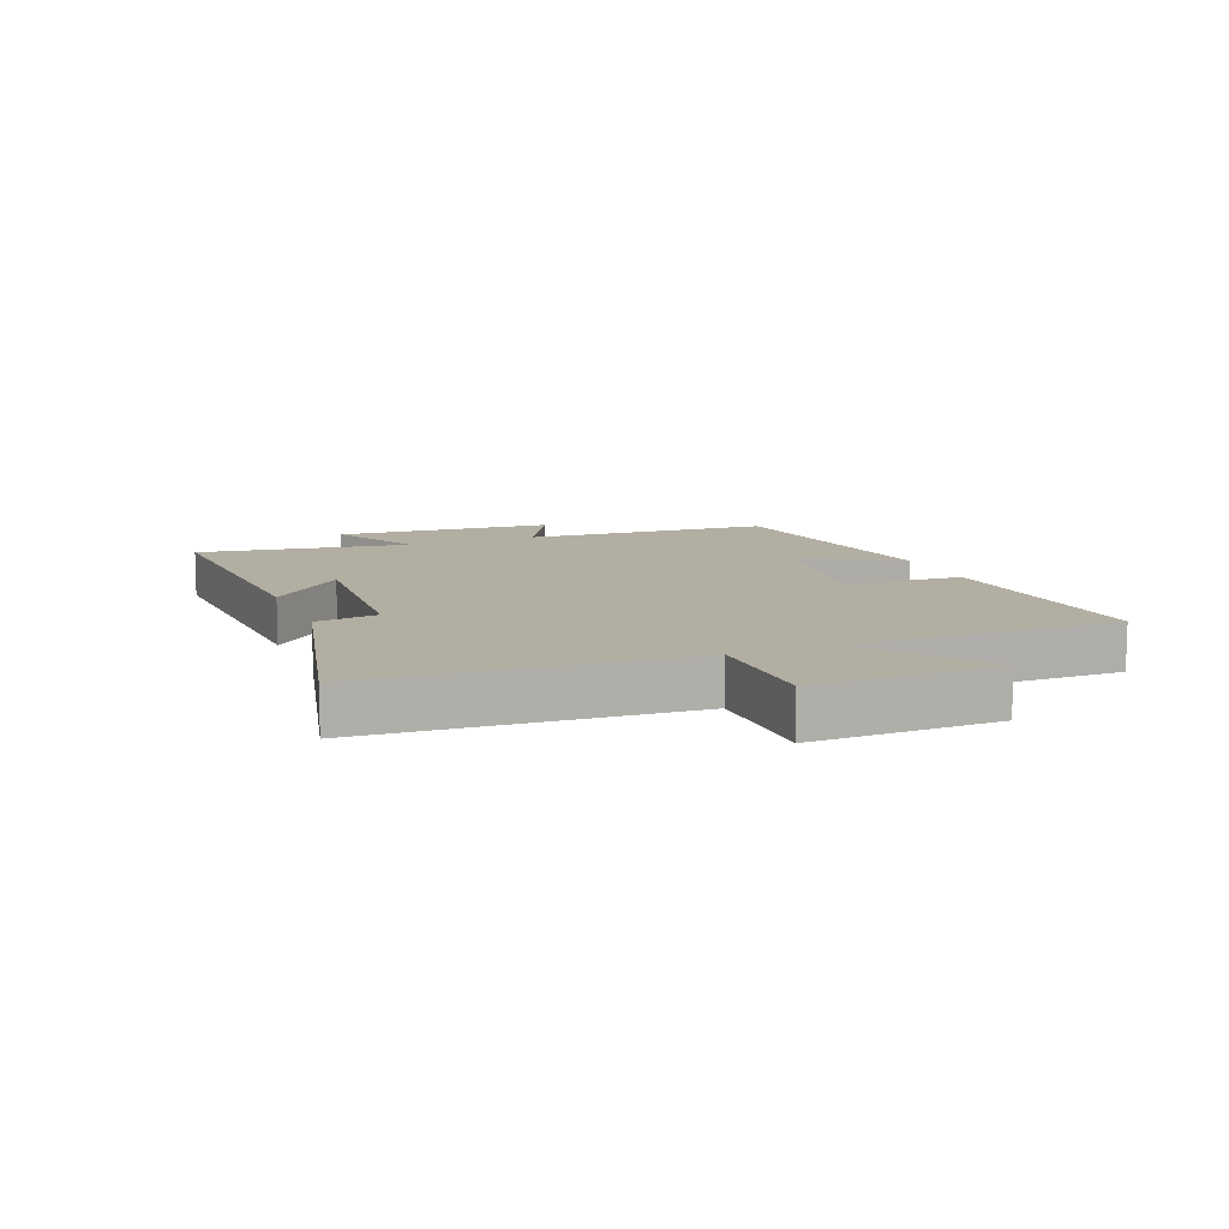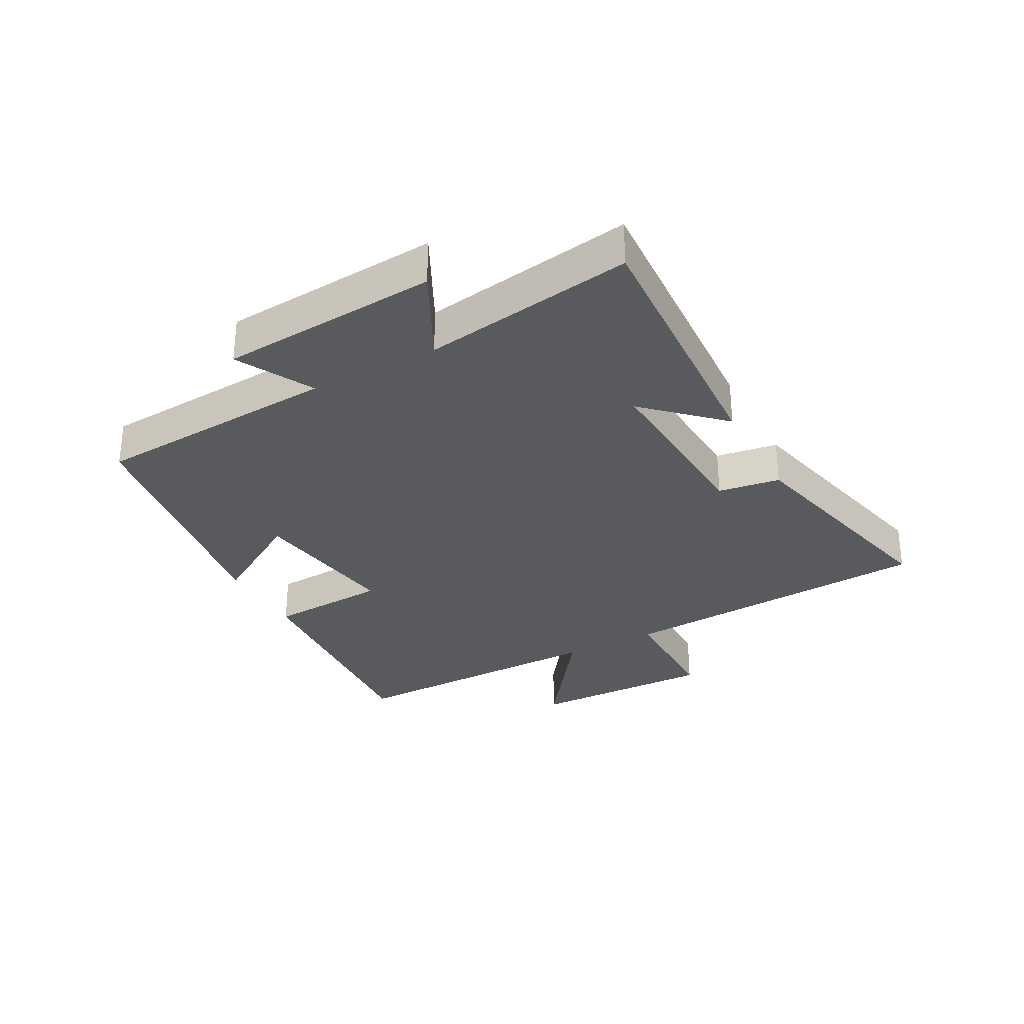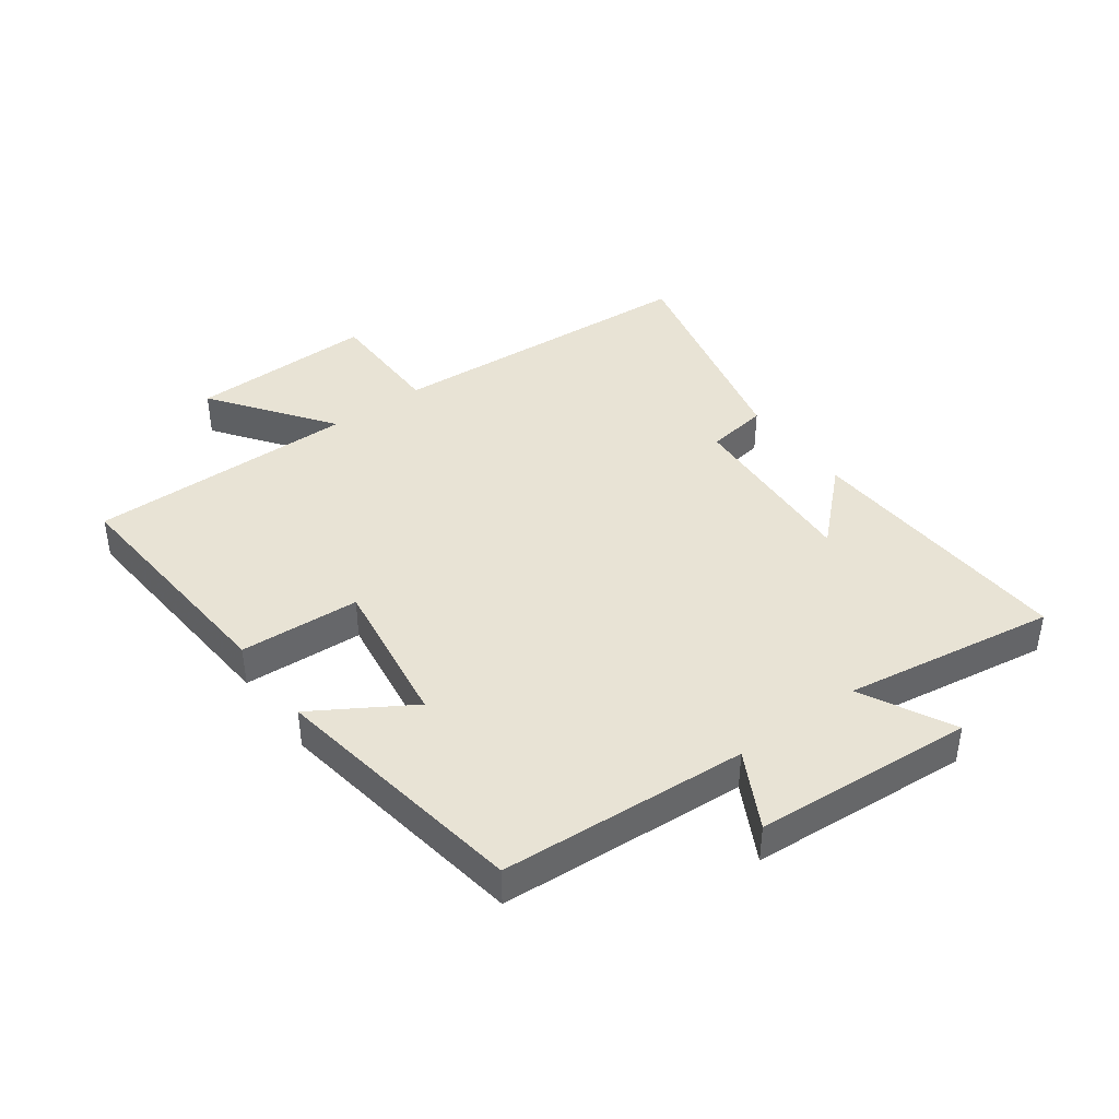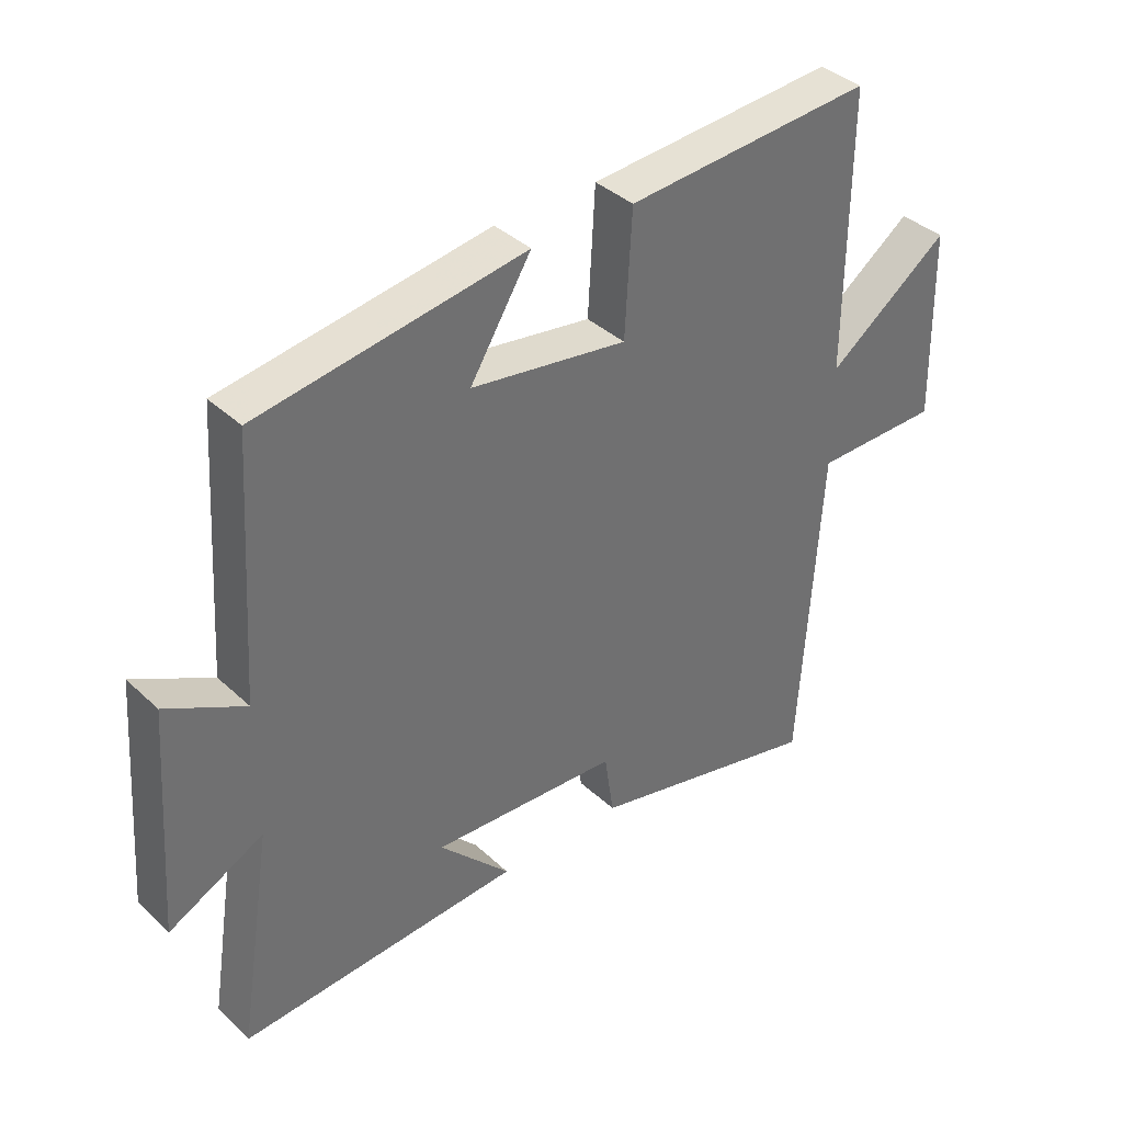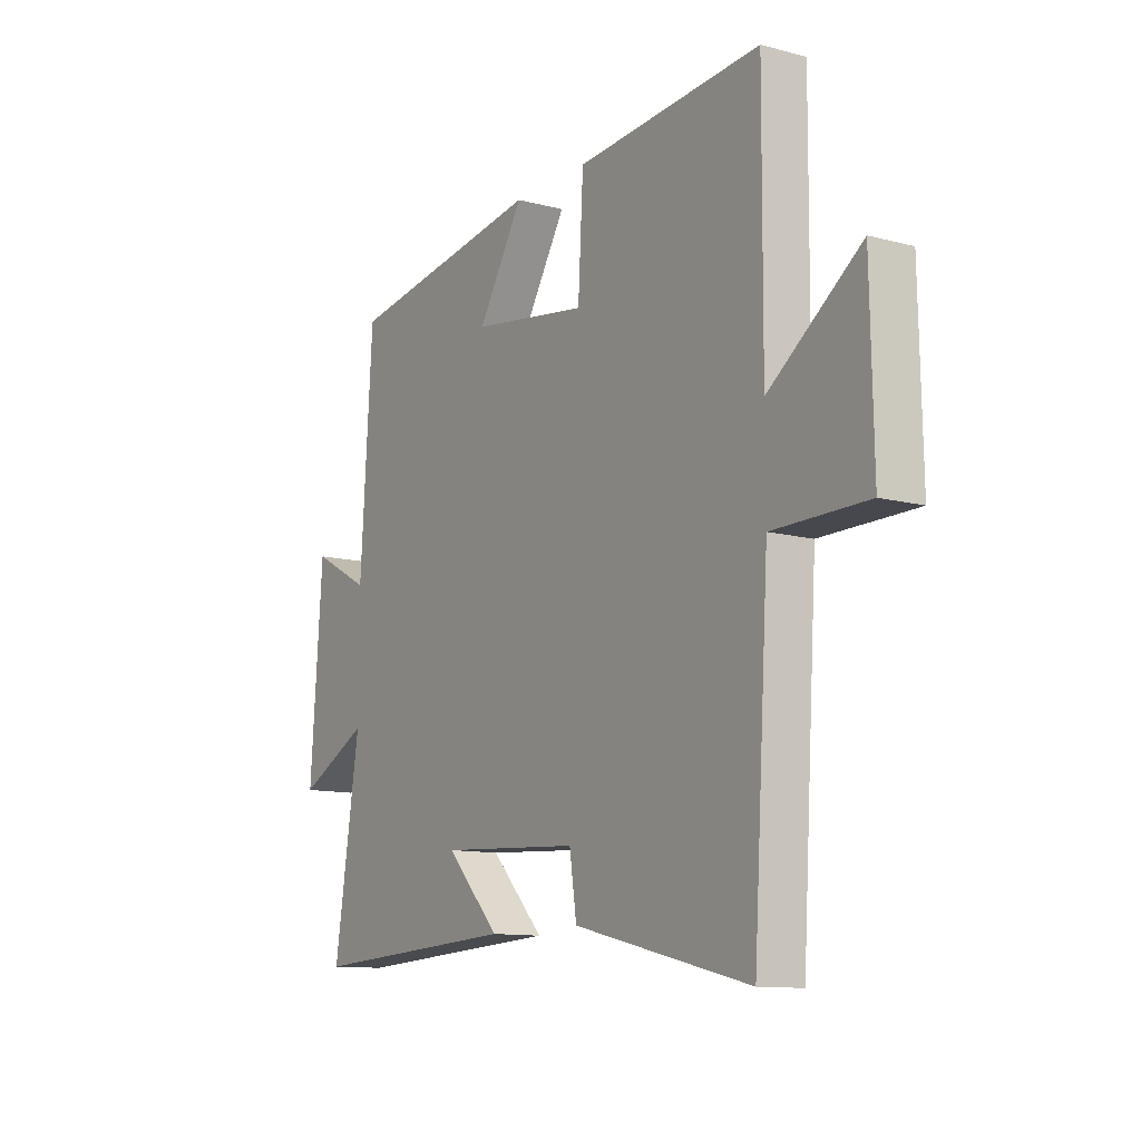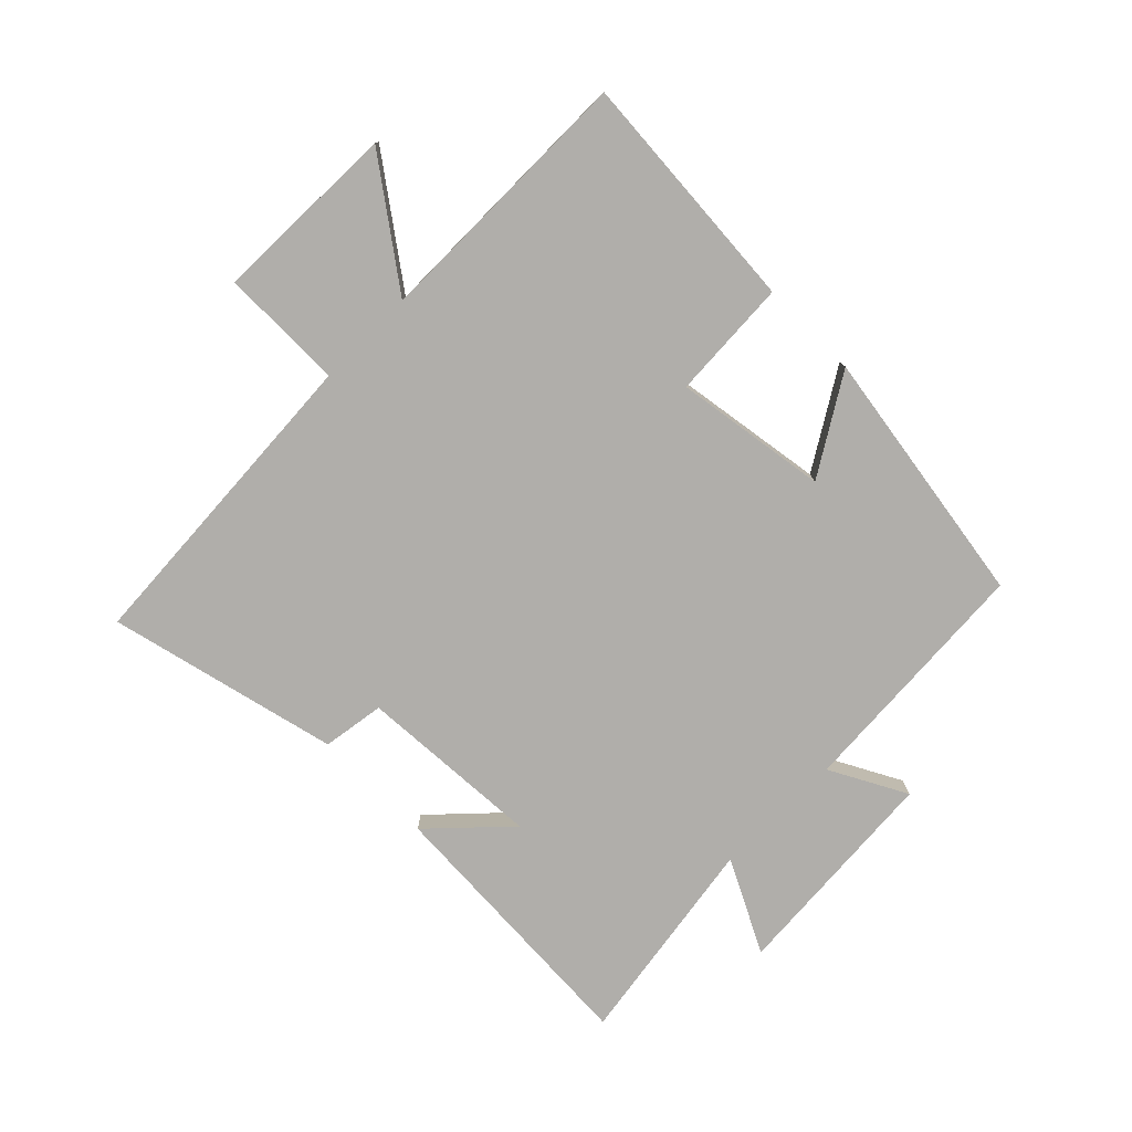
<metadata>
{"format":"obj","ext":"obj","renderer":"f3d","projection":"perspective","resolution":1024,"background":"white","views":[{"elev":10.7,"azim":-111.9,"up":"+Y"},{"elev":-30.9,"azim":118.3,"up":"+Y"},{"elev":41.2,"azim":53.6,"up":"+Y"},{"elev":37.9,"azim":139.5,"up":"+Z"},{"elev":-11.6,"azim":-122.6,"up":"+Z"},{"elev":-77.9,"azim":-45.0,"up":"+Y"}]}
</metadata>
<code>
v -0.503 0.07 0.528
v -0.11 0.07 0.5
v -0.099 0.07 0.305
v 0.149 0.07 0.343
v 0.052 0.07 0.5
v 0.474 0.07 0.435
v 0.5 0.07 0.034
v 0.624 0.07 0.1
v 0.65 0.07 -0.256
v 0.5 0.07 -0.18
v 0.554 0.07 -0.524
v 0.107 0.07 -0.5
v 0.22 0.07 -0.381
v -0.078 0.07 -0.399
v -0.093 0.07 -0.5
v -0.467 0.07 -0.589
v -0.5 0.07 -0.071
v -0.7 0.07 -0.07
v -0.694 0.07 0.232
v -0.5 0.07 0.091
v -0.503 0 0.528
v -0.11 0 0.5
v -0.099 0 0.305
v 0.149 0 0.343
v 0.052 0 0.5
v 0.474 0 0.435
v 0.5 0 0.034
v 0.624 0 0.1
v 0.65 0 -0.256
v 0.5 0 -0.18
v 0.554 0 -0.524
v 0.107 0 -0.5
v 0.22 0 -0.381
v -0.078 0 -0.399
v -0.093 0 -0.5
v -0.467 0 -0.589
v -0.5 0 -0.071
v -0.7 0 -0.07
v -0.694 0 0.232
v -0.5 0 0.091
f 17 18 19 20
f 16 17 20
f 15 16 20
f 14 15 20
f 13 14 20 1
f 10 11 12 13
f 10 13 1
f 7 8 9 10
f 6 7 10
f 5 6 10
f 4 5 10
f 3 4 10
f 3 10 1
f 1 2 3
f 40 39 38 37
f 40 37 36
f 40 36 35
f 40 35 34
f 21 40 34 33
f 33 32 31 30
f 21 33 30
f 30 29 28 27
f 30 27 26
f 30 26 25
f 30 25 24
f 30 24 23
f 21 30 23
f 23 22 21
f 1 21 22 2
f 2 22 23 3
f 3 23 24 4
f 4 24 25 5
f 5 25 26 6
f 6 26 27 7
f 7 27 28 8
f 8 28 29 9
f 9 29 30 10
f 10 30 31 11
f 11 31 32 12
f 12 32 33 13
f 13 33 34 14
f 14 34 35 15
f 15 35 36 16
f 16 36 37 17
f 17 37 38 18
f 18 38 39 19
f 19 39 40 20
f 20 40 21 1

</code>
